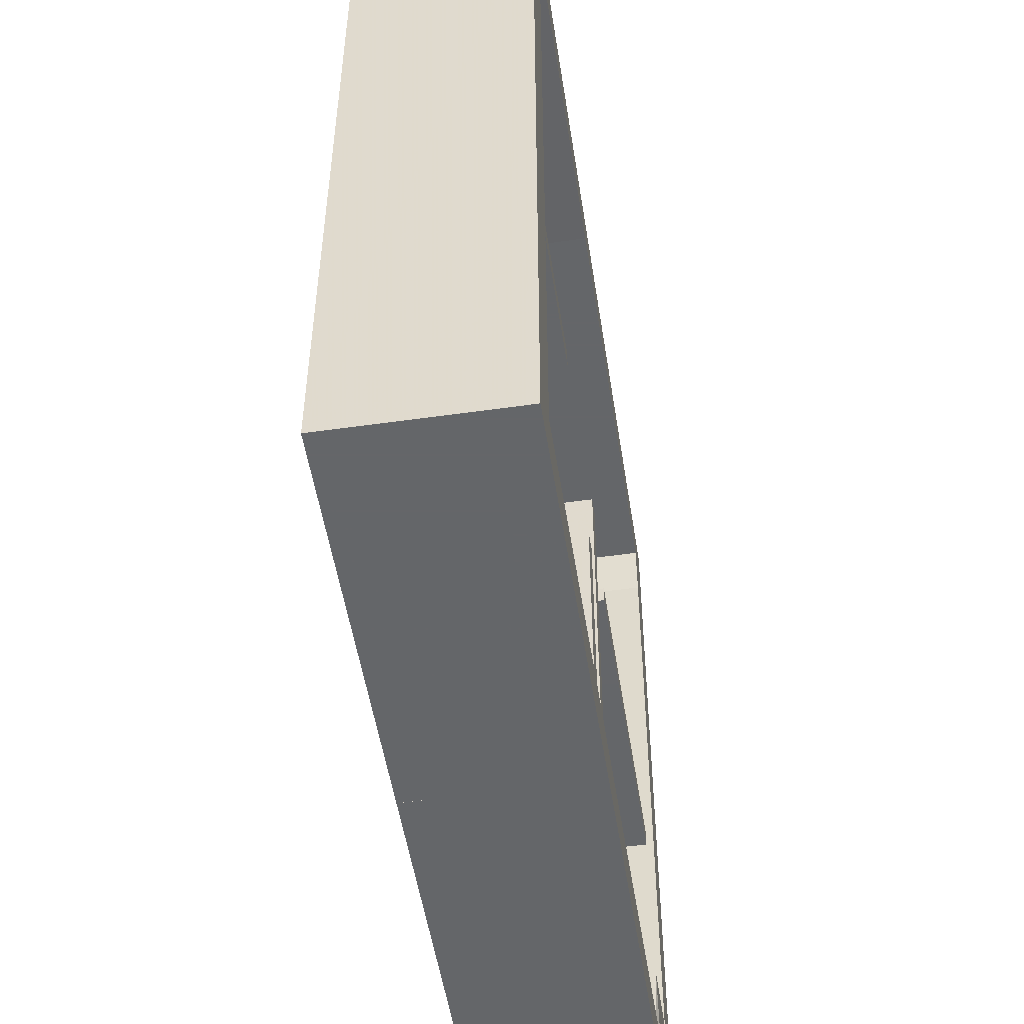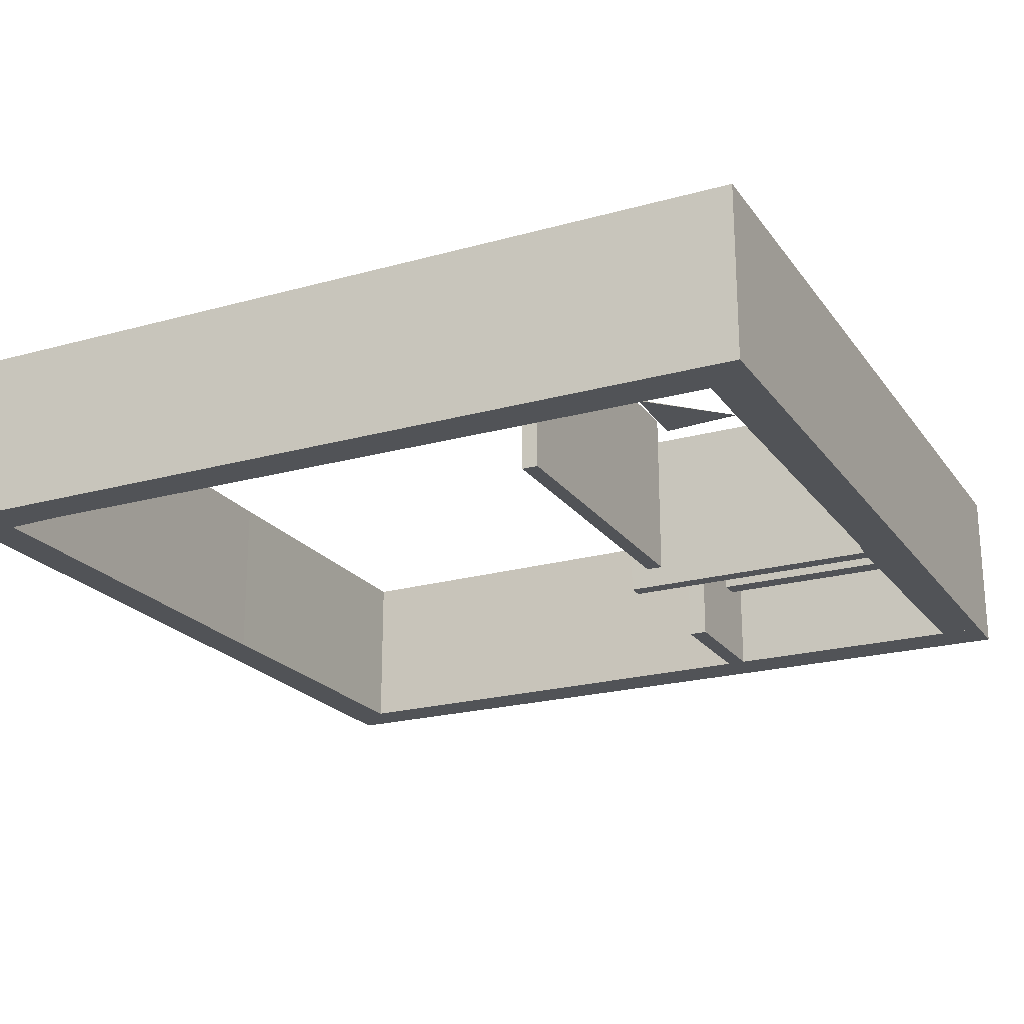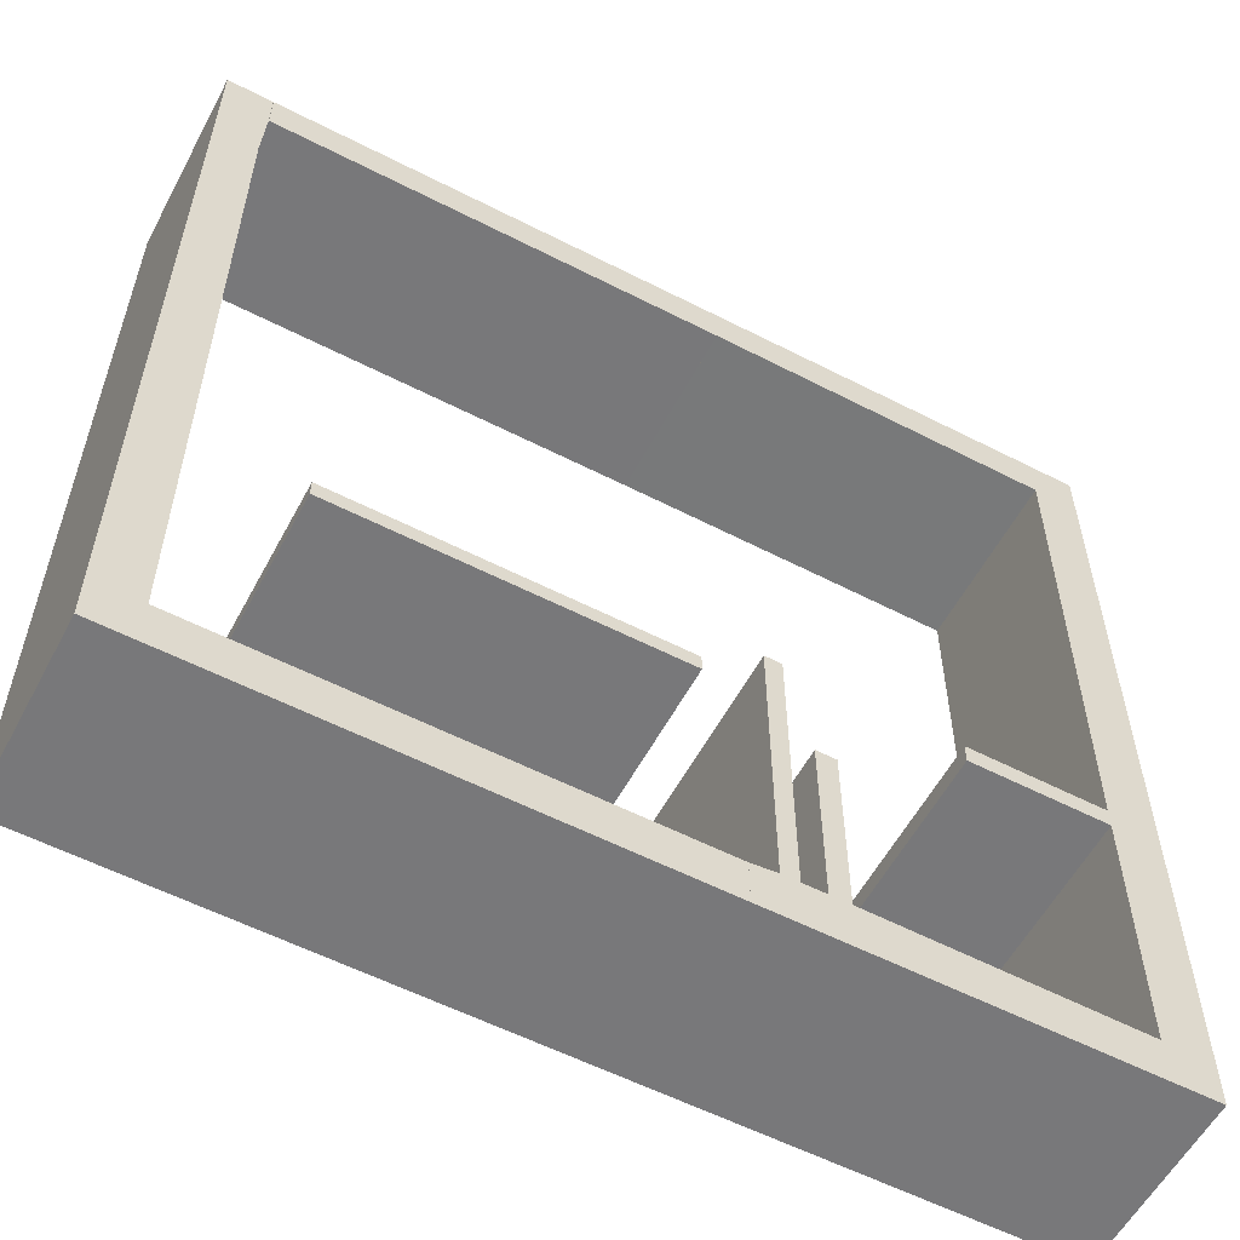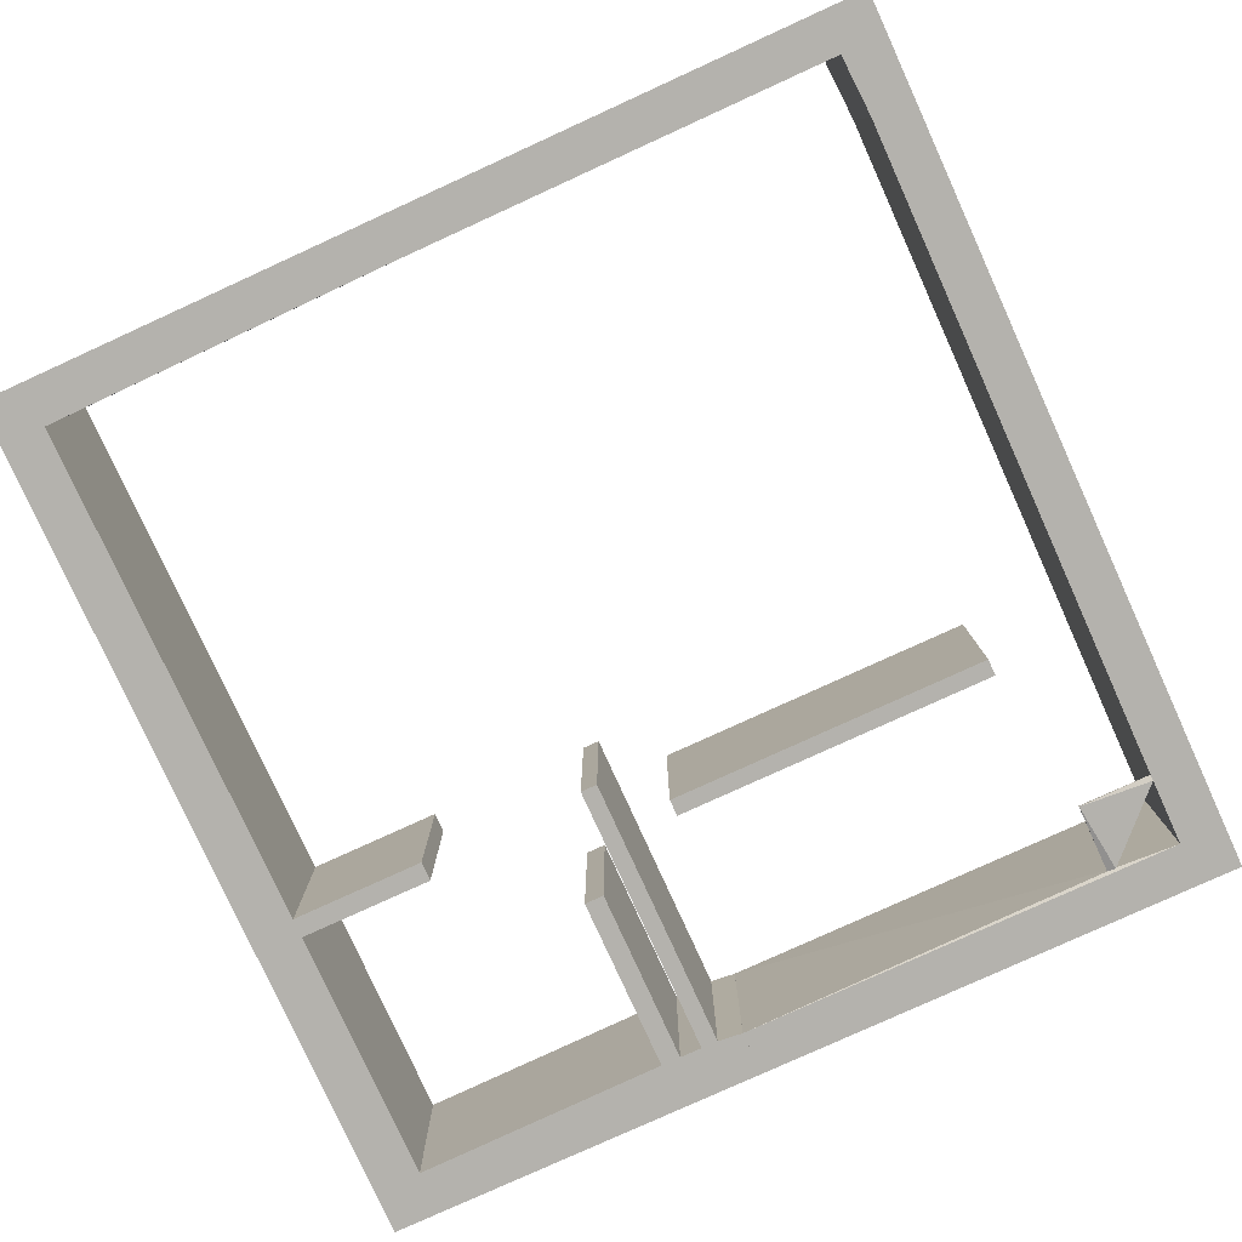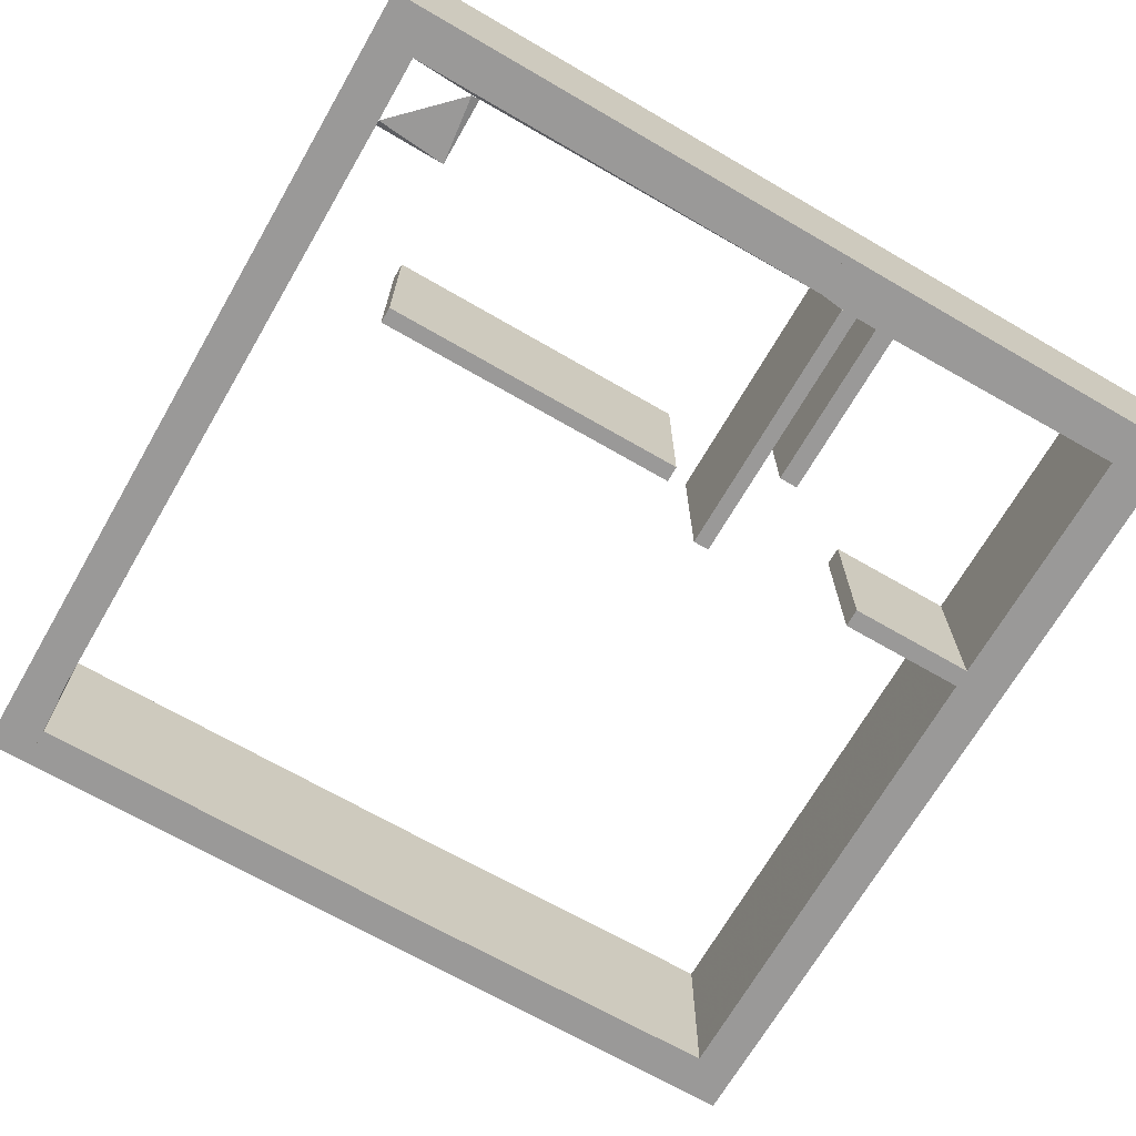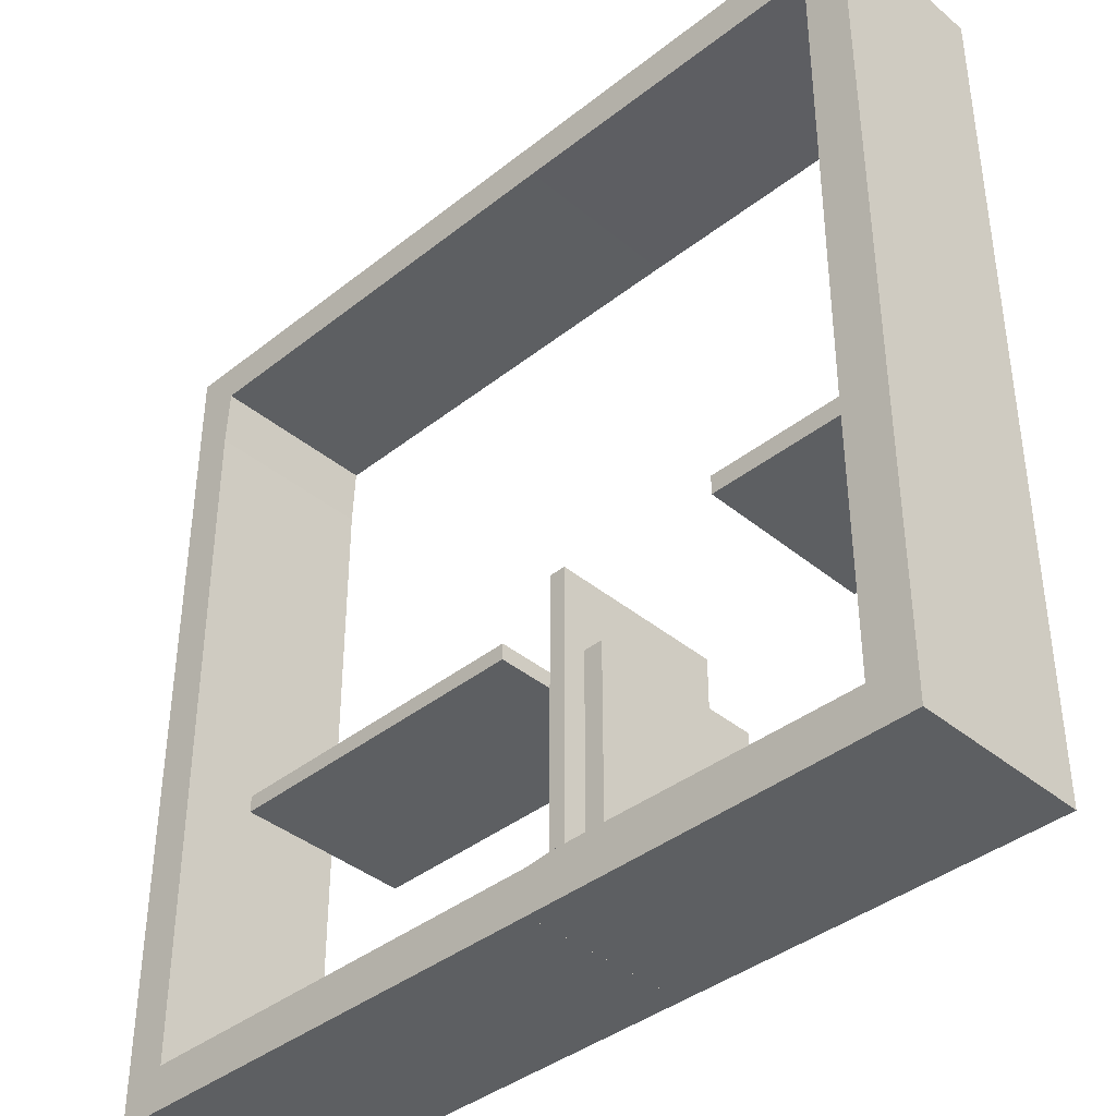
<metadata>
{"format":"obj","ext":"obj","renderer":"f3d","projection":"perspective","resolution":1024,"background":"white","views":[{"elev":-51.7,"azim":98.8,"up":"+Y"},{"elev":-21.7,"azim":-63.9,"up":"+Z"},{"elev":-57.5,"azim":-28.0,"up":"+Y"},{"elev":-79.6,"azim":-155.5,"up":"+Z"},{"elev":-69.1,"azim":-30.1,"up":"+Z"},{"elev":-39.6,"azim":44.4,"up":"+Y"}]}
</metadata>
<code>
o convex_0
v 1.002 1.002 0.2016
v 0.5603 0.954 -0.001567
v 0.5603 0.954 0.2016
v 1.002 0.9508 -0.001567
v 0.5603 1.002 -0.001567
v 1.002 0.9508 0.2016
v 1.002 1.002 -0.001567
v 0.5603 1.002 0.2016
v 0.9507 0.9508 0.2016
v 0.9507 0.9508 -0.001567
f 4 9 10
f 2 3 5
f 4 2 5
f 1 3 6
f 4 1 6
f 1 4 7
f 5 1 7
f 4 5 7
f 3 1 8
f 1 5 8
f 5 3 8
f 3 2 9
f 6 3 9
f 4 6 9
f 2 4 10
f 9 2 10
o convex_1
v 0.04921 -0.001587 -0.001567
v 0.04603 0.8841 0.2016
v 0.04603 0.8841 -0.001567
v -0.001587 -0.001587 0.2016
v -0.001587 0.8841 -0.001567
v 0.04921 -0.001587 0.2016
v -0.001587 -0.001587 -0.001567
v -0.001587 0.8841 0.2016
v 0.04921 0.1318 -0.001567
v 0.04921 0.04922 0.2016
f 19 12 20
f 13 11 15
f 12 13 15
f 12 14 16
f 14 11 16
f 11 14 17
f 15 11 17
f 14 15 17
f 14 12 18
f 15 14 18
f 12 15 18
f 11 13 19
f 13 12 19
f 16 11 19
f 16 19 20
f 12 16 20
o convex_2
v 0.04921 1.002 0.2016
v -0.001587 0.8841 -0.001567
v 0.04602 0.8841 -0.001567
v -0.001587 0.8841 0.2016
v -0.001587 1.002 -0.001567
v -0.001587 1.002 0.2016
v 0.04921 1.002 -0.001567
v 0.04602 0.8841 0.2016
v 0.04921 0.954 -0.001567
v 0.04921 0.954 0.2016
f 29 21 30
f 22 23 24
f 23 22 25
f 22 24 25
f 24 21 26
f 21 25 26
f 25 24 26
f 25 21 27
f 23 25 27
f 24 23 28
f 21 24 28
f 27 21 29
f 23 27 29
f 28 23 29
f 28 29 30
f 21 28 30
o convex_3
v 0.5603 1.002 0.2016
v 0.04927 0.954 -0.001567
v 0.04927 0.954 0.2016
v 0.5603 0.954 -0.001567
v 0.04927 1.002 -0.001567
v 0.5603 1.002 -0.001567
v 0.5603 0.954 0.2016
v 0.04927 1.002 0.2016
f 35 33 38
f 33 32 34
f 32 33 35
f 34 32 35
f 31 34 36
f 35 31 36
f 34 35 36
f 31 33 37
f 33 34 37
f 34 31 37
f 33 31 38
f 31 35 38
o convex_4
v 0.9476 -0.001587 -0.001567
v 1.002 0.9508 0.2016
v 1.002 0.9508 -0.001567
v 1.002 -0.001587 0.2016
v 0.9508 0.9508 0.2016
v 0.9476 -0.001587 0.2016
v 1.002 -0.001587 -0.001567
v 0.9508 0.9508 -0.001567
v 0.9476 0.3666 0.2016
v 0.9476 0.3666 -0.001567
f 39 47 48
f 41 40 42
f 40 41 43
f 42 40 43
f 39 42 44
f 42 43 44
f 39 41 45
f 41 42 45
f 42 39 45
f 41 39 46
f 43 41 46
f 43 46 47
f 39 44 47
f 44 43 47
f 46 39 48
f 47 46 48
o convex_5
v 0.5253 0.319 0.2016
v 0.1572 0.3 -0.001567
v 0.1572 0.3 0.2016
v 0.5253 0.3 -0.001567
v 0.1572 0.319 -0.001567
v 0.1572 0.319 0.2016
v 0.5253 0.3 0.2016
v 0.5253 0.319 -0.001567
f 52 53 56
f 51 50 52
f 50 51 53
f 52 50 53
f 51 49 54
f 49 53 54
f 53 51 54
f 49 51 55
f 51 52 55
f 52 49 55
f 49 52 56
f 53 49 56
o convex_6
v 0.5603 0.04921 0.2016
v 0.04921 -0.001577 -0.001567
v 0.04921 -0.001577 0.2016
v 0.5603 -0.001587 -0.001567
v 0.04921 0.0492 -0.001567
v 0.5603 -0.001587 0.2016
v 0.5603 0.04921 -0.001567
v 0.04921 0.0492 0.2016
v 0.1223 0.05238 0.001595
f 64 57 65
f 59 58 60
f 58 59 61
f 60 58 61
f 57 59 62
f 59 60 62
f 60 57 62
f 57 60 63
f 60 61 63
f 59 57 64
f 61 59 64
f 61 64 65
f 57 63 65
f 63 61 65
o convex_7
v 0.04921 0.1254 -0.001587
v 0.1317 0.1317 0.001587
v 0.1317 0.05238 0.001587
v 0.1317 0.1317 -0.001587
v 0.04921 0.1317 0.001587
v 0.1222 0.05238 -0.001587
f 68 70 71
f 67 68 69
f 69 66 70
f 68 67 70
f 67 69 70
f 69 68 71
f 66 69 71
f 70 66 71
o convex_8
v 0.6556 0.05238 0.2016
v 0.5604 -0.001577 -0.001567
v 0.7032 -0.001587 0.09368
v 0.9476 0.04921 -0.001567
v 0.9476 -0.001587 0.2016
v 0.9476 -0.001587 -0.001567
v 0.5604 0.0492 -0.001567
v 0.5604 -0.001577 0.2016
v 0.9476 0.04921 0.2016
v 0.5604 0.0492 0.2016
v 0.5889 0.05238 -0.001567
v 0.5889 0.05238 0.2016
v 0.6556 0.05238 -0.001567
f 75 82 84
f 74 73 77
f 73 75 77
f 75 76 77
f 76 74 77
f 75 73 78
f 73 74 79
f 76 72 79
f 74 76 79
f 78 73 79
f 75 72 80
f 72 76 80
f 76 75 80
f 79 72 81
f 78 79 81
f 75 78 82
f 78 81 82
f 82 81 83
f 81 72 83
f 72 82 83
f 72 75 84
f 82 72 84
o convex_9
v 0.6079 0.0524 -0.001567
v 0.6079 0.3667 0.2016
v 0.6079 0.3667 -0.001567
v 0.5889 0.2904 0.2016
v 0.5889 0.3667 -0.001567
v 0.5889 0.0524 0.2016
v 0.5889 0.0524 -0.001567
v 0.6079 0.0524 0.2016
v 0.5889 0.3667 0.2016
f 86 89 93
f 87 86 85
f 87 85 89
f 86 87 89
f 86 88 90
f 89 85 91
f 88 89 91
f 85 90 91
f 90 88 91
f 85 86 92
f 86 90 92
f 90 85 92
f 88 86 93
f 89 88 93
o convex_10
v 0.7952 0.3444 -0.001567
v 0.9476 0.3667 0.2016
v 0.9476 0.3444 0.2016
v 0.9476 0.3667 -0.001567
v 0.7952 0.3667 0.2016
v 0.7952 0.3444 0.2016
v 0.9476 0.3444 -0.001567
v 0.7952 0.3667 -0.001567
f 98 97 101
f 95 96 97
f 96 95 98
f 95 97 98
f 94 96 99
f 98 94 99
f 96 98 99
f 96 94 100
f 97 96 100
f 94 97 100
f 97 94 101
f 94 98 101
o convex_11
v 0.6556 0.2524 0.2016
v 0.6333 0.05238 -0.001567
v 0.6333 0.2524 -0.001567
v 0.6556 0.05238 -0.001567
v 0.6333 0.05238 0.2016
v 0.6556 0.2524 -0.001567
v 0.6333 0.2524 0.2016
v 0.6556 0.05238 0.2016
f 106 105 109
f 103 104 105
f 104 103 106
f 103 105 106
f 104 102 107
f 105 104 107
f 102 105 107
f 102 104 108
f 106 102 108
f 104 106 108
f 105 102 109
f 102 106 109

</code>
